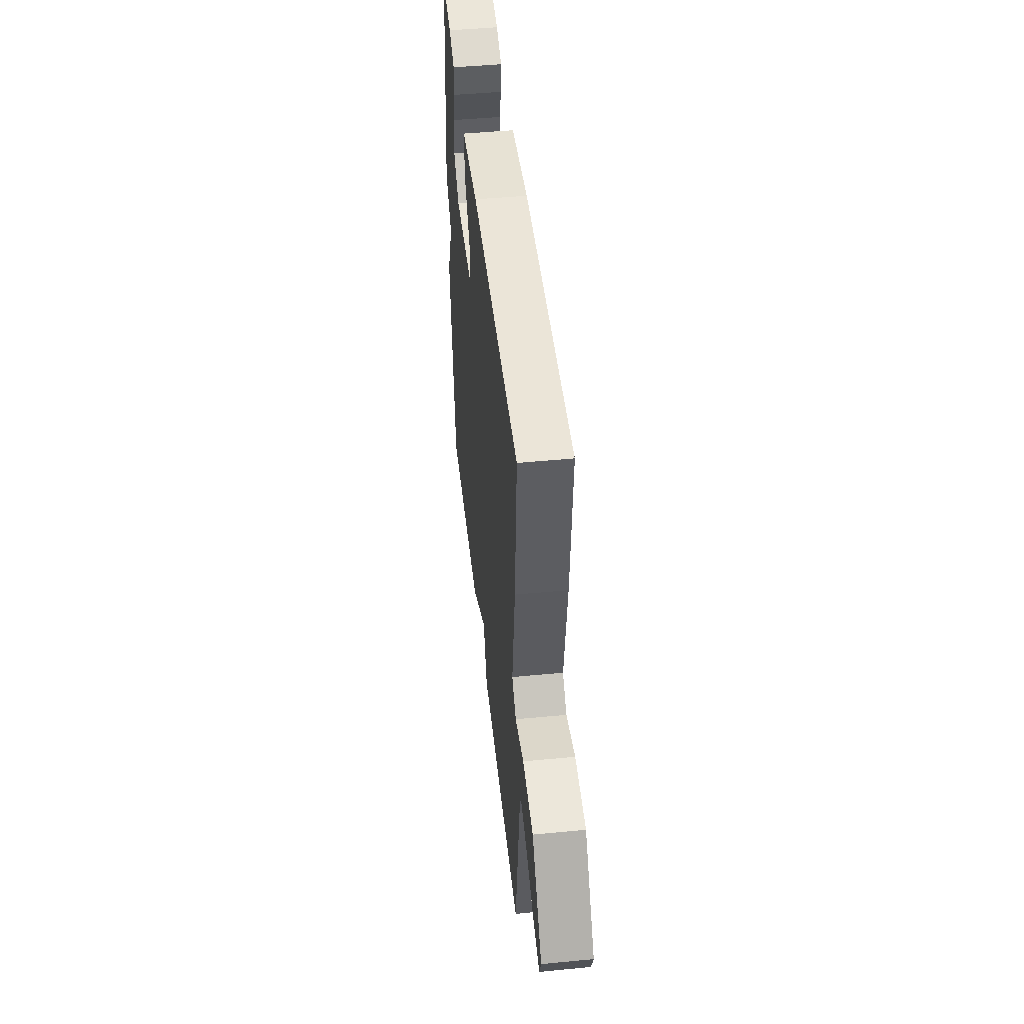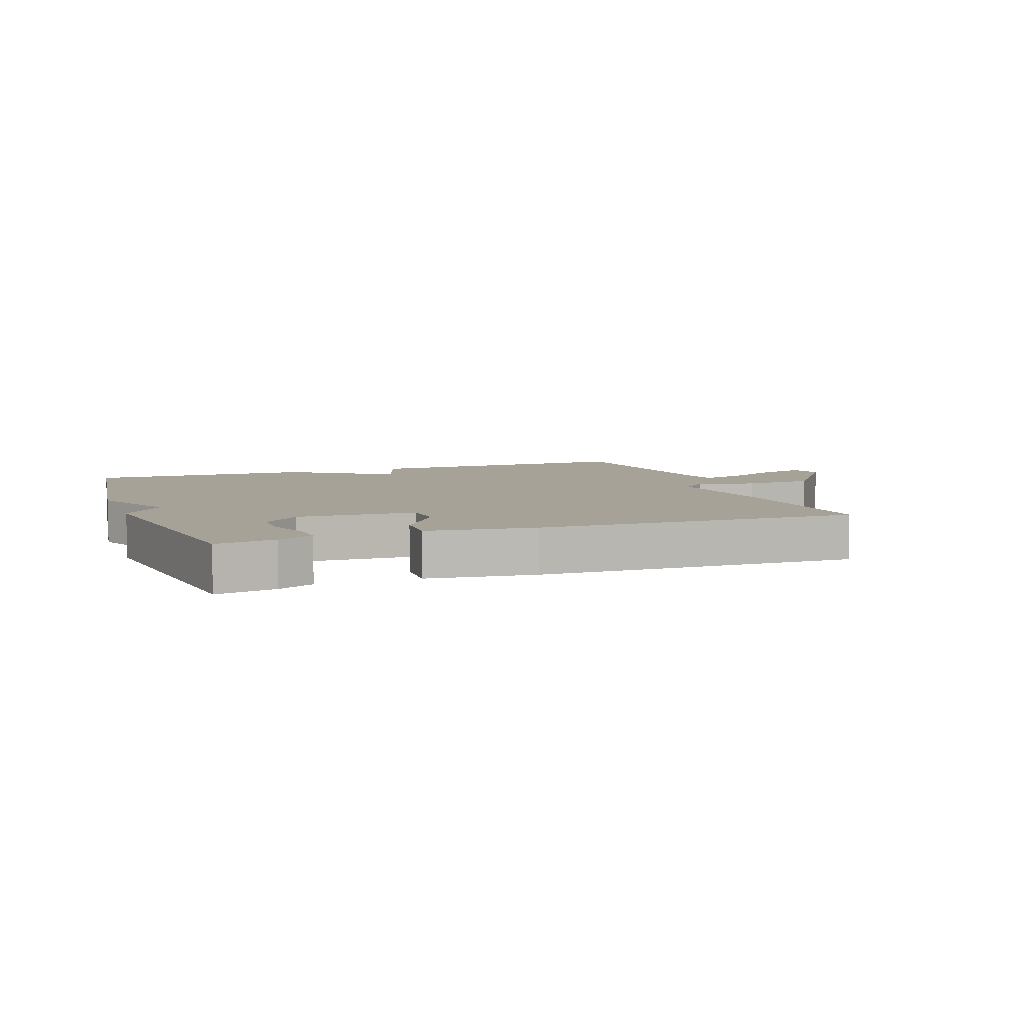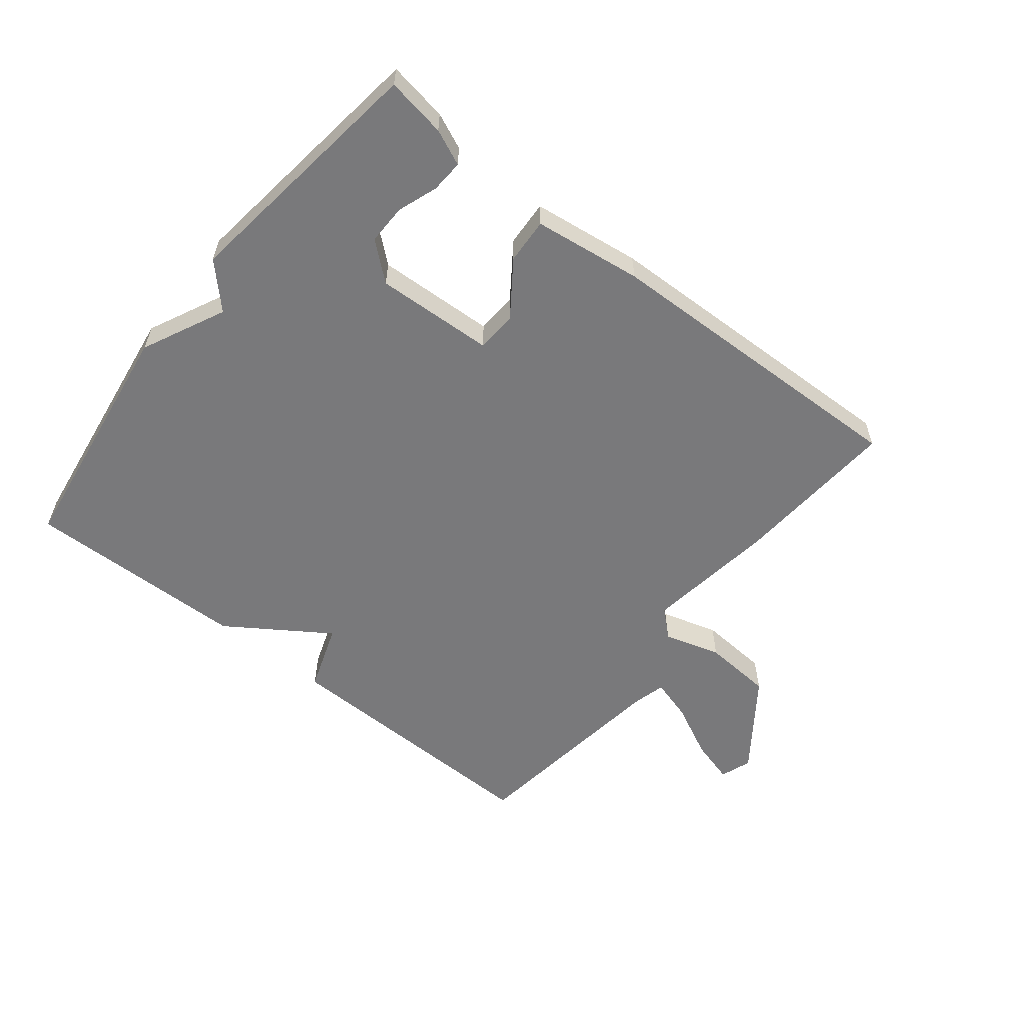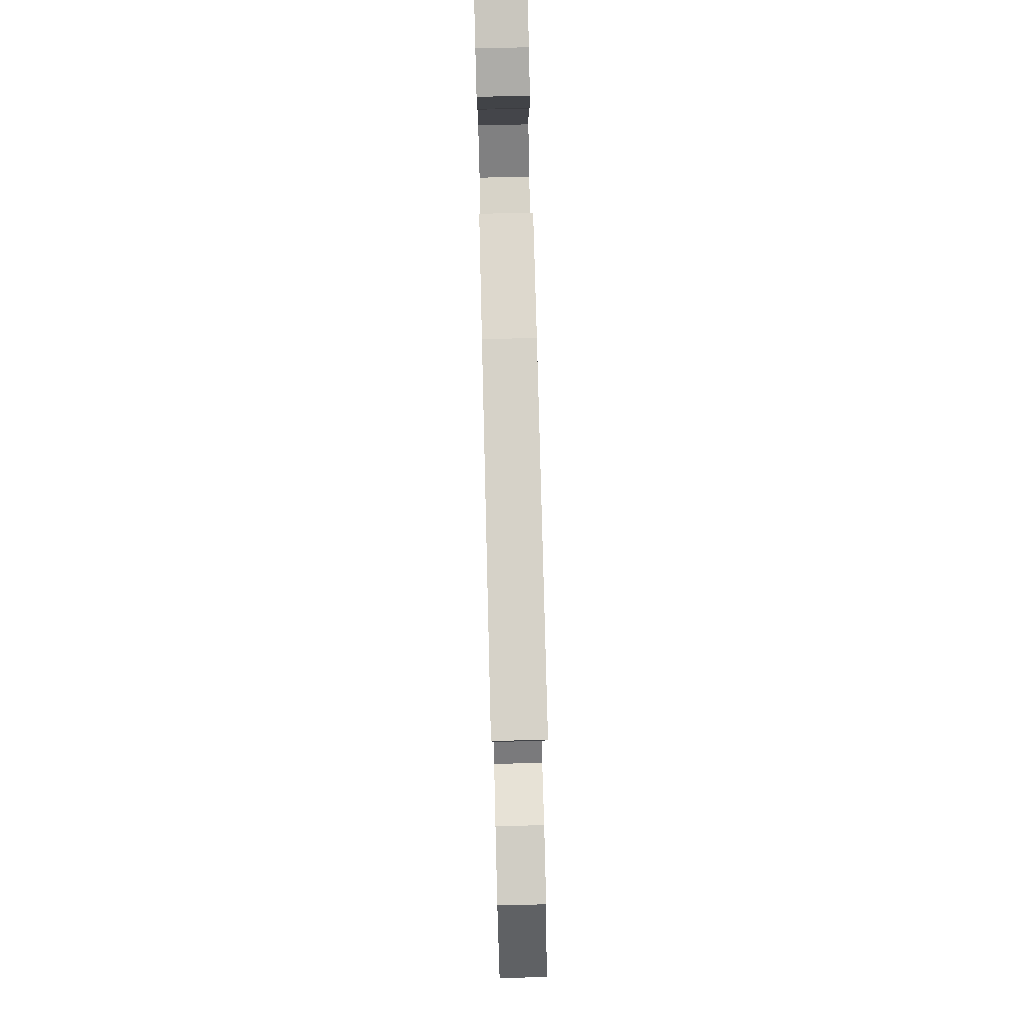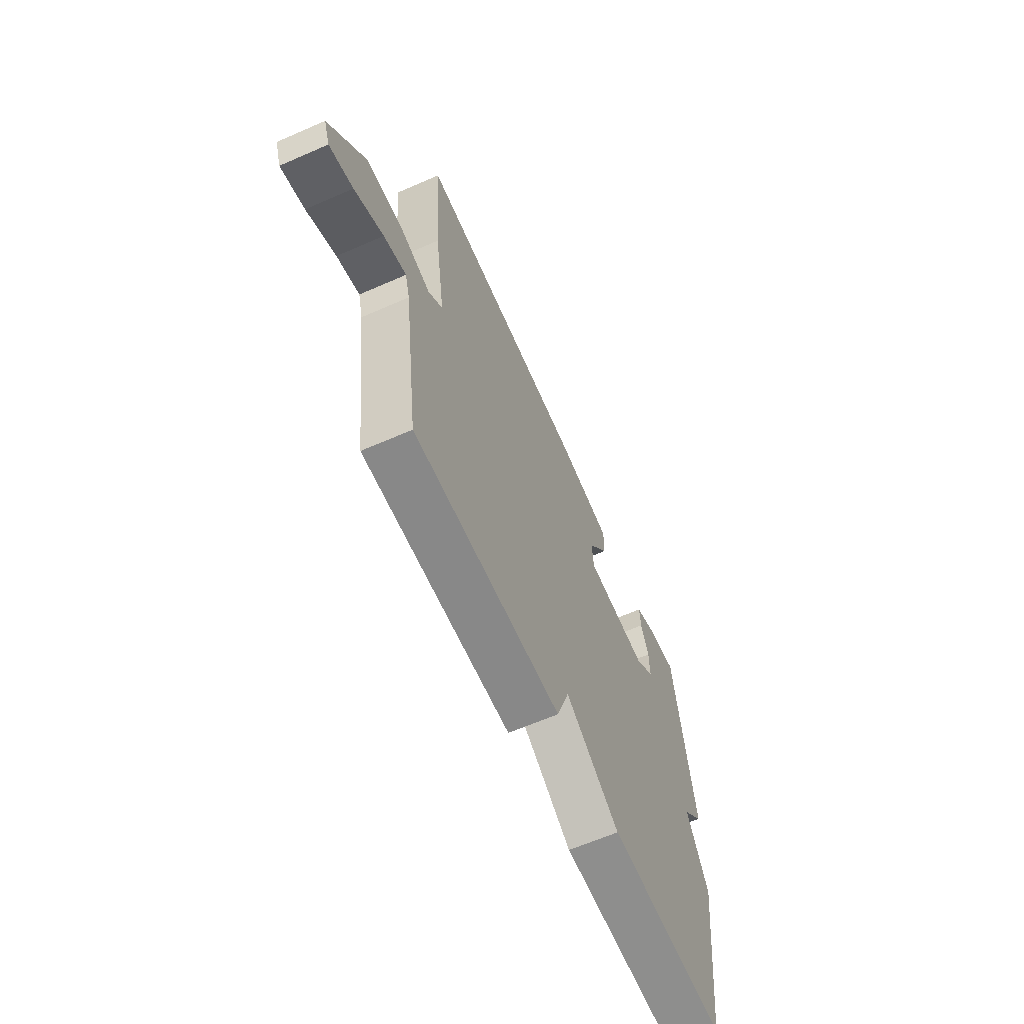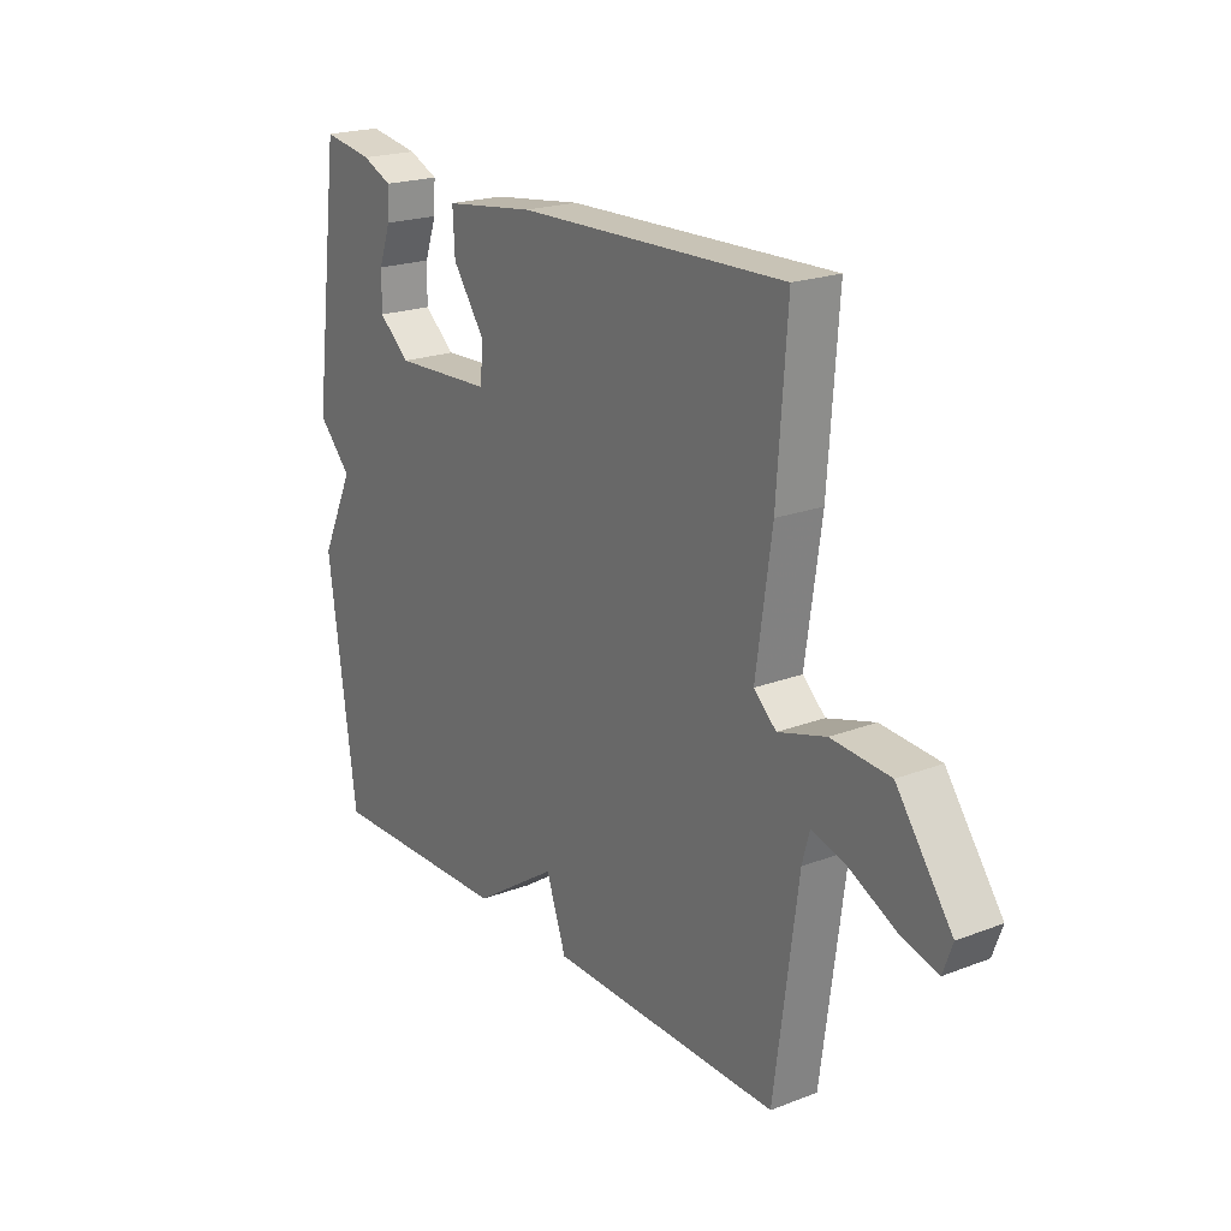
<metadata>
{"format":"obj","ext":"obj","renderer":"f3d","projection":"perspective","resolution":1024,"background":"white","views":[{"elev":47.6,"azim":83.8,"up":"+Z"},{"elev":6.6,"azim":-20.3,"up":"+Y"},{"elev":-57.9,"azim":-38.5,"up":"+Y"},{"elev":79.7,"azim":88.6,"up":"+Z"},{"elev":-63.7,"azim":113.8,"up":"+Z"},{"elev":21.0,"azim":55.6,"up":"+Z"}]}
</metadata>
<code>
v -0.5 0.07 0.5
v -0.404 0.07 0.484
v -0.347 0.07 0.459
v -0.35 0.07 0.407
v -0.373 0.07 0.343
v -0.374 0.07 0.279
v -0.315 0.07 0.229
v -0.125 0.07 0.238
v -0.121 0.07 0.303
v -0.182 0.07 0.389
v -0.186 0.07 0.462
v -0.012 0.07 0.485
v 0.5 0.07 0.5
v 0.481 0.07 0.234
v 0.451 0.07 0.024
v 0.494 0.07 -0.015
v 0.585 0.07 0.012
v 0.697 0.07 0.004
v 0.803 0.07 -0.142
v 0.785 0.07 -0.192
v 0.714 0.07 -0.172
v 0.627 0.07 -0.129
v 0.559 0.07 -0.109
v 0.545 0.07 -0.161
v 0.5 0.07 -0.5
v 0.057 0.07 -0.492
v 0.019 0.07 -0.384
v -0.143 0.07 -0.492
v -0.5 0.07 -0.5
v -0.554 0.07 -0.108
v -0.49 0.07 0.025
v -0.554 0.07 0.092
v -0.5 0 0.5
v -0.404 0 0.484
v -0.347 0 0.459
v -0.35 0 0.407
v -0.373 0 0.343
v -0.374 0 0.279
v -0.315 0 0.229
v -0.125 0 0.238
v -0.121 0 0.303
v -0.182 0 0.389
v -0.186 0 0.462
v -0.012 0 0.485
v 0.5 0 0.5
v 0.481 0 0.234
v 0.451 0 0.024
v 0.494 0 -0.015
v 0.585 0 0.012
v 0.697 0 0.004
v 0.803 0 -0.142
v 0.785 0 -0.192
v 0.714 0 -0.172
v 0.627 0 -0.129
v 0.559 0 -0.109
v 0.545 0 -0.161
v 0.5 0 -0.5
v 0.057 0 -0.492
v 0.019 0 -0.384
v -0.143 0 -0.492
v -0.5 0 -0.5
v -0.554 0 -0.108
v -0.49 0 0.025
v -0.554 0 0.092
f 3 4 5
f 2 3 5
f 1 2 5
f 32 1 5
f 31 32 5
f 29 30 31
f 28 29 31
f 27 28 31
f 24 25 26 27
f 23 24 27 31
f 20 21 22
f 19 20 22
f 18 19 22
f 17 18 22
f 16 17 22
f 16 22 23
f 15 16 23 31
f 13 14 15
f 12 13 15
f 11 12 15
f 10 11 15
f 9 10 15
f 8 9 15
f 7 8 15 31
f 31 5 6
f 6 7 31
f 37 36 35
f 37 35 34
f 37 34 33
f 37 33 64
f 37 64 63
f 63 62 61
f 63 61 60
f 63 60 59
f 59 58 57 56
f 63 59 56 55
f 54 53 52
f 54 52 51
f 54 51 50
f 54 50 49
f 54 49 48
f 55 54 48
f 63 55 48 47
f 47 46 45
f 47 45 44
f 47 44 43
f 47 43 42
f 47 42 41
f 47 41 40
f 63 47 40 39
f 38 37 63
f 63 39 38
f 1 33 34 2
f 2 34 35 3
f 3 35 36 4
f 4 36 37 5
f 5 37 38 6
f 6 38 39 7
f 7 39 40 8
f 8 40 41 9
f 9 41 42 10
f 10 42 43 11
f 11 43 44 12
f 12 44 45 13
f 13 45 46 14
f 14 46 47 15
f 15 47 48 16
f 16 48 49 17
f 17 49 50 18
f 18 50 51 19
f 19 51 52 20
f 20 52 53 21
f 21 53 54 22
f 22 54 55 23
f 23 55 56 24
f 24 56 57 25
f 25 57 58 26
f 26 58 59 27
f 27 59 60 28
f 28 60 61 29
f 29 61 62 30
f 30 62 63 31
f 31 63 64 32
f 32 64 33 1

</code>
